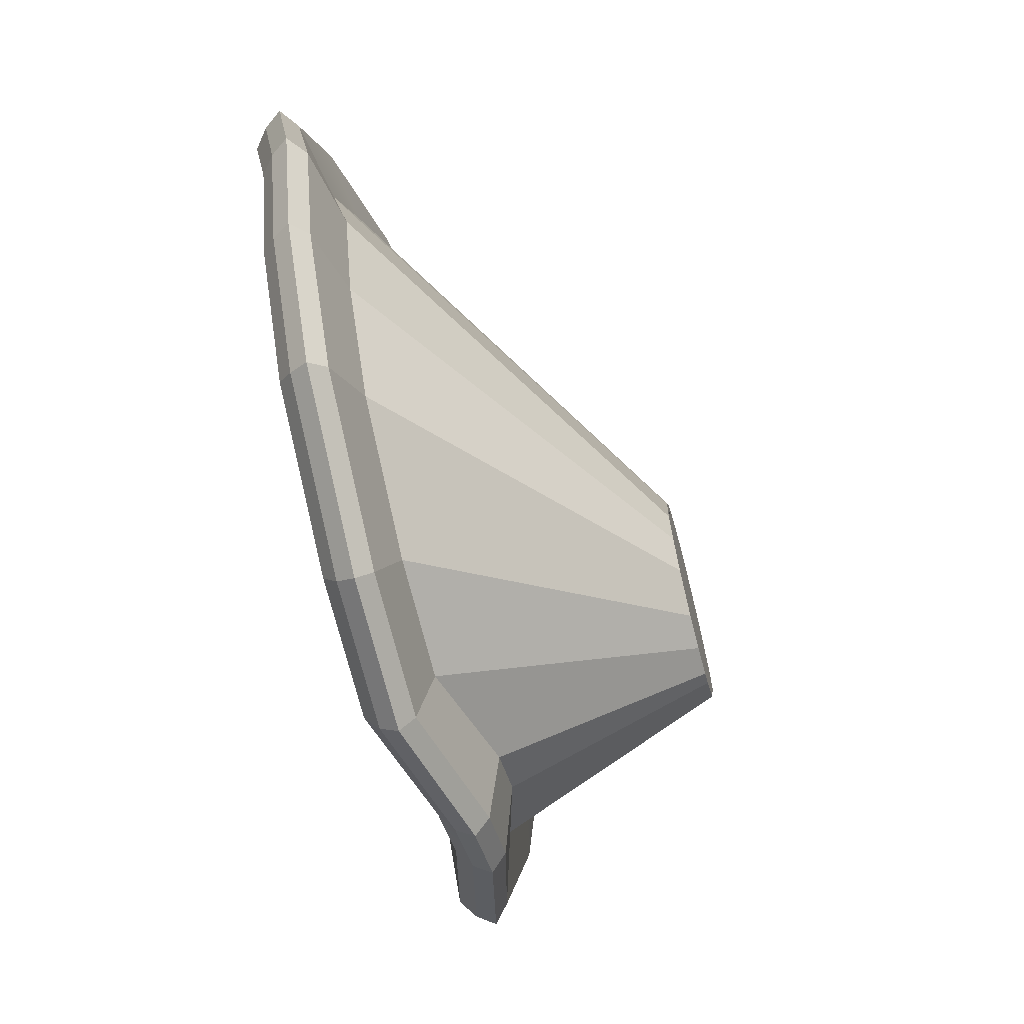
<metadata>
{"format":"obj","ext":"obj","renderer":"f3d","projection":"perspective","resolution":1024,"background":"white","views":[{"elev":-66.6,"azim":104.3,"up":"+Y"}]}
</metadata>
<code>
g RJShroomShelf
v -0.0195 0.03228 0.0181
v -0.03671 0.01194 0.0181
v -0.03904 0.01285 0.01614
v -0.02097 0.03437 0.01614
v -0.02209 0.03569 0.01368
v 0.01 0.04565 0.01638
v 0.0102 0.04404 0.01884
v -0.02097 0.03437 0.01614
v 0.01 0.009419 0.0153
v 0.01 -0.00365 0.01521
v 0.007721 -0.003566 0.01521
v -0.0001827 0.006842 0.01458
v -0.007044 0.0001037 0.01458
v 0.005094 -0.004741 0.01521
v 0.0195 0.01005 0.0153
v 0.02935 0.006916 0.0153
v 0.02268 -0.004183 0.01521
v 0.01529 -0.002198 0.01521
v 0.01 0.009419 0.0153
v 0.01 -0.00365 0.01521
v 0.0226 -0.01745 0.01521
v 0.01963 -0.01699 0.01521
v 0.011 -0.01241 0.01521
v 0.01337 -0.02846 0.01582
v 0.007721 -0.003566 0.01521
v 0.004732 -0.02388 0.01582
v 0.004131 -0.008622 0.01521
v 0.005094 -0.004741 0.01521
v -0.005015 -0.01691 0.01521
v 0.00468 -0.00592 0.01521
v -0.008381 -0.005466 0.01521
v 0.02534 -0.01621 0.01521
v 0.02615 -0.003664 0.01521
v 0.02816 -0.02897 0.01521
v 0.02085 -0.03041 0.01521
v 0.03649 -0.02473 0.01521
v 0.02821 -0.01462 0.01521
v 0.04082 -0.01801 0.01521
v 0.02903 -0.005792 0.01521
v 0.02954 -0.0114 0.01521
v 0.04296 -0.01113 0.01521
v 0.03018 -0.008379 0.01521
v 0.04198 -0.00402 0.01521
v 0.01 0.04565 0.01638
v 0.03133 0.04429 0.01638
v 0.03091 0.04273 0.01884
v 0.0102 0.04404 0.01884
v 0.02935 0.006916 0.0153
v 0.03702 0.003596 0.01647
v 0.02615 -0.003664 0.01521
v 0.02268 -0.004183 0.01521
v 0.03133 0.04429 0.01638
v 0.04802 0.03796 0.01638
v 0.04713 0.03658 0.01884
v 0.03091 0.04273 0.01884
v 0.04802 0.03796 0.01638
v 0.06714 0.02372 0.01929
v 0.0657 0.02274 0.02176
v 0.04713 0.03658 0.01884
v -0.03671 0.01194 0.0181
v -0.0403 -0.004356 0.0208
v -0.04283 -0.004383 0.01884
v -0.03904 0.01285 0.01614
v -0.01383 0.02593 0.009469
v -0.02848 0.008463 0.009469
v -0.01438 -0.01053 -0.01956
v -0.009915 -0.005213 -0.01956
v -0.0403 -0.004356 0.0208
v -0.02737 -0.03717 0.0208
v -0.02902 -0.03905 0.01884
v -0.04283 -0.004383 0.01884
v -0.02848 0.008463 0.009469
v -0.03155 -0.005516 0.01217
v -0.01532 -0.01479 -0.01956
v -0.01438 -0.01053 -0.01956
v -0.03155 -0.005516 0.01217
v -0.02035 -0.03364 0.01217
v -0.0119 -0.02336 -0.01956
v -0.01532 -0.01479 -0.01956
v 0.03702 0.003596 0.01647
v 0.04198 -0.00402 0.01521
v 0.02903 -0.005792 0.01521
v 0.02615 -0.003664 0.01521
v 0.06714 0.02372 0.01929
v 0.07787 0.0008905 0.01929
v 0.07612 0.0005679 0.02176
v 0.0657 0.02274 0.02176
v 0.07837 -0.01874 0.01638
v 0.07206 -0.03634 0.01638
v 0.07049 -0.0356 0.01884
v 0.07661 -0.0185 0.01884
v 0.07787 0.0008905 0.01929
v 0.07837 -0.01874 0.01638
v 0.07661 -0.0185 0.01884
v 0.07612 0.0005679 0.02176
v 0.07206 -0.03634 0.01638
v 0.05943 -0.05277 0.01638
v 0.05822 -0.05155 0.01884
v 0.07049 -0.0356 0.01884
v 0.05943 -0.05277 0.01638
v 0.03591 -0.06444 0.01638
v 0.03536 -0.0629 0.01884
v 0.05822 -0.05155 0.01884
v 0.03591 -0.06444 0.01638
v 0.01593 -0.06641 0.01638
v 0.01596 -0.0648 0.01884
v 0.03536 -0.0629 0.01884
v 0.02085 -0.03041 0.01521
v 0.01337 -0.02846 0.01582
v 0.01963 -0.01699 0.01521
v 0.0226 -0.01745 0.01521
v 0.01593 -0.06641 0.01638
v -0.004058 -0.06035 0.01218
v -0.003458 -0.05892 0.01464
v 0.01596 -0.0648 0.01884
v -0.004058 -0.06035 0.01218
v -0.01263 -0.05567 0.01218
v -0.01179 -0.05437 0.01464
v -0.003458 -0.05892 0.01464
v -0.01263 -0.05567 0.01218
v -0.03037 -0.03989 0.01638
v -0.02902 -0.03905 0.01884
v -0.01179 -0.05437 0.01464
v -0.01136 -0.05372 0.01012
v -0.02833 -0.03862 0.01432
v -0.03037 -0.03989 0.01638
v -0.01263 -0.05567 0.01218
v -0.003155 -0.0582 0.01012
v -0.01136 -0.05372 0.01012
v -0.01263 -0.05567 0.01218
v -0.004058 -0.06035 0.01218
v 0.01597 -0.06399 0.01432
v -0.003155 -0.0582 0.01012
v -0.004058 -0.06035 0.01218
v 0.01593 -0.06641 0.01638
v 0.03509 -0.06211 0.01432
v 0.01597 -0.06399 0.01432
v 0.01593 -0.06641 0.01638
v 0.03591 -0.06444 0.01638
v 0.0576 -0.05094 0.01432
v 0.03509 -0.06211 0.01432
v 0.03591 -0.06444 0.01638
v 0.05943 -0.05277 0.01638
v 0.06969 -0.03522 0.01432
v 0.0576 -0.05094 0.01432
v 0.05943 -0.05277 0.01638
v 0.07206 -0.03634 0.01638
v 0.07524 0.0004046 0.01724
v 0.07572 -0.01838 0.01432
v 0.07837 -0.01874 0.01638
v 0.07787 0.0008905 0.01929
v 0.07572 -0.01838 0.01432
v 0.06969 -0.03522 0.01432
v 0.07206 -0.03634 0.01638
v 0.07837 -0.01874 0.01638
v 0.06497 0.02225 0.01724
v 0.07524 0.0004046 0.01724
v 0.07787 0.0008905 0.01929
v 0.06714 0.02372 0.01929
v -0.04283 -0.004383 0.01884
v -0.02902 -0.03905 0.01884
v -0.03037 -0.03989 0.01638
v -0.04459 -0.004207 0.01638
v -0.03904 0.01285 0.01614
v -0.04283 -0.004383 0.01884
v -0.04459 -0.004207 0.01638
v -0.04069 0.01353 0.01368
v -0.02097 0.03437 0.01614
v -0.03904 0.01285 0.01614
v -0.04069 0.01353 0.01368
v -0.02209 0.03569 0.01368
v 0.04667 0.03588 0.01432
v 0.06497 0.02225 0.01724
v 0.06714 0.02372 0.01929
v 0.04802 0.03796 0.01638
v 0.0307 0.04194 0.01432
v 0.04667 0.03588 0.01432
v 0.04802 0.03796 0.01638
v 0.03133 0.04429 0.01638
v 0.0103 0.04323 0.01432
v 0.0307 0.04194 0.01432
v 0.03133 0.04429 0.01638
v 0.01 0.04565 0.01638
v -0.02041 0.03371 0.01163
v 0.0103 0.04323 0.01432
v 0.01 0.04565 0.01638
v -0.02209 0.03569 0.01368
v -0.01179 -0.05437 0.01464
v -0.02902 -0.03905 0.01884
v -0.02737 -0.03717 0.0208
v -0.01058 -0.05191 0.0166
v -0.003458 -0.05892 0.01464
v -0.002004 -0.05659 0.0166
v 0.01596 -0.0648 0.01884
v -0.003458 -0.05892 0.01464
v -0.002004 -0.05659 0.0166
v 0.0165 -0.06216 0.0208
v 0.03536 -0.0629 0.01884
v 0.01596 -0.0648 0.01884
v 0.0165 -0.06216 0.0208
v 0.03498 -0.06026 0.0208
v 0.07049 -0.0356 0.01884
v 0.05822 -0.05155 0.01884
v 0.05672 -0.04945 0.0208
v 0.06837 -0.03417 0.0208
v 0.05822 -0.05155 0.01884
v 0.03536 -0.0629 0.01884
v 0.03498 -0.06026 0.0208
v 0.05672 -0.04945 0.0208
v 0.07661 -0.0185 0.01884
v 0.07049 -0.0356 0.01884
v 0.06837 -0.03417 0.0208
v 0.07418 -0.01784 0.0208
v 0.0657 0.02274 0.02176
v 0.07612 0.0005679 0.02176
v 0.07362 0.0003096 0.02372
v 0.06358 0.02134 0.02372
v 0.07612 0.0005679 0.02176
v 0.07661 -0.0185 0.01884
v 0.07418 -0.01784 0.0208
v 0.07362 0.0003096 0.02372
v -0.02957 -0.004365 0.0208
v -0.02023 -0.0295 0.0208
v -0.02737 -0.03717 0.0208
v -0.0403 -0.004356 0.0208
v -0.02678 0.008062 0.0181
v -0.02957 -0.004365 0.0208
v -0.0403 -0.004356 0.0208
v -0.03671 0.01194 0.0181
v 0.03091 0.04273 0.01884
v 0.04713 0.03658 0.01884
v 0.04581 0.03429 0.0208
v 0.02993 0.04024 0.0208
v 0.04713 0.03658 0.01884
v 0.0657 0.02274 0.02176
v 0.06358 0.02134 0.02372
v 0.04581 0.03429 0.0208
v 0.0102 0.04404 0.01884
v 0.03091 0.04273 0.01884
v 0.02993 0.04024 0.0208
v 0.01 0.04136 0.0208
v 0.0102 0.04404 0.01884
v 0.01 0.04136 0.0208
v -0.0195 0.03228 0.0181
v -0.02097 0.03437 0.01614
v -0.01317 0.02346 0.0181
v -0.02678 0.008062 0.0181
v -0.03671 0.01194 0.0181
v -0.0195 0.03228 0.0181
v -0.01383 0.02593 0.009469
v 0.0103 0.04323 0.01432
v -0.02041 0.03371 0.01163
v 0.01146 0.03377 0.01217
v 0.0307 0.04194 0.01432
v 0.02827 0.0327 0.01217
v 0.02827 0.0327 0.01217
v 0.04142 0.02772 0.01217
v 0.04667 0.03588 0.01432
v 0.0307 0.04194 0.01432
v 0.04142 0.02772 0.01217
v 0.06497 0.02225 0.01724
v 0.04667 0.03588 0.01432
v 0.05649 0.01649 0.01508
v 0.07524 0.0004046 0.01724
v 0.06494 -0.001499 0.01508
v 0.06534 -0.01697 0.01217
v 0.06037 -0.03084 0.01217
v 0.06969 -0.03522 0.01432
v 0.07572 -0.01838 0.01432
v 0.06494 -0.001499 0.01508
v 0.06534 -0.01697 0.01217
v 0.07572 -0.01838 0.01432
v 0.07524 0.0004046 0.01724
v 0.06037 -0.03084 0.01217
v 0.05041 -0.04378 0.01217
v 0.0576 -0.05094 0.01432
v 0.06969 -0.03522 0.01432
v 0.05041 -0.04378 0.01217
v 0.03188 -0.05298 0.01217
v 0.03509 -0.06211 0.01432
v 0.0576 -0.05094 0.01432
v 0.03188 -0.05298 0.01217
v 0.01613 -0.05453 0.01217
v 0.01597 -0.06399 0.01432
v 0.03509 -0.06211 0.01432
v 0.01613 -0.05453 0.01217
v 0.0003836 -0.04976 0.007966
v -0.003155 -0.0582 0.01012
v 0.01597 -0.06399 0.01432
v 0.0003836 -0.04976 0.007966
v -0.006373 -0.04607 0.007966
v -0.01136 -0.05372 0.01012
v -0.003155 -0.0582 0.01012
v -0.006373 -0.04607 0.007966
v -0.02035 -0.03364 0.01217
v -0.02833 -0.03862 0.01432
v -0.01136 -0.05372 0.01012
v -0.04459 -0.004207 0.01638
v -0.03037 -0.03989 0.01638
v -0.02833 -0.03862 0.01432
v -0.04194 -0.004473 0.01432
v -0.04069 0.01353 0.01368
v -0.04459 -0.004207 0.01638
v -0.04194 -0.004473 0.01432
v -0.03821 0.0125 0.01163
v -0.02209 0.03569 0.01368
v -0.04069 0.01353 0.01368
v -0.03821 0.0125 0.01163
v -0.02041 0.03371 0.01163
v -0.007644 -0.02715 -0.01956
v -0.0119 -0.02336 -0.01956
v -0.02035 -0.03364 0.01217
v -0.006373 -0.04607 0.007966
v -0.005586 -0.02827 -0.01956
v -0.007644 -0.02715 -0.01956
v -0.006373 -0.04607 0.007966
v 0.0003836 -0.04976 0.007966
v -0.0007868 -0.02973 -0.01956
v -0.005586 -0.02827 -0.01956
v 0.0003836 -0.04976 0.007966
v 0.01613 -0.05453 0.01217
v 0.004009 -0.02926 -0.01956
v -0.0007868 -0.02973 -0.01956
v 0.01613 -0.05453 0.01217
v 0.03188 -0.05298 0.01217
v 0.009658 -0.02645 -0.01956
v 0.004009 -0.02926 -0.01956
v 0.03188 -0.05298 0.01217
v 0.05041 -0.04378 0.01217
v 0.01269 -0.02251 -0.01956
v 0.009658 -0.02645 -0.01956
v 0.05041 -0.04378 0.01217
v 0.06037 -0.03084 0.01217
v 0.01408 -0.01357 -0.01956
v 0.01421 -0.01828 -0.01956
v 0.06534 -0.01697 0.01217
v 0.06494 -0.001499 0.01508
v 0.01421 -0.01828 -0.01956
v 0.01269 -0.02251 -0.01956
v 0.06037 -0.03084 0.01217
v 0.06534 -0.01697 0.01217
v 0.01151 -0.008088 -0.01956
v 0.01408 -0.01357 -0.01956
v 0.06494 -0.001499 0.01508
v 0.05649 0.01649 0.01508
v 0.006917 -0.004668 -0.01956
v 0.01151 -0.008088 -0.01956
v 0.05649 0.01649 0.01508
v 0.04142 0.02772 0.01217
v 0.00291 -0.003148 -0.01956
v 0.006917 -0.004668 -0.01956
v 0.04142 0.02772 0.01217
v 0.02827 0.0327 0.01217
v -0.002211 -0.002824 -0.01956
v 0.00291 -0.003148 -0.01956
v 0.02827 0.0327 0.01217
v 0.01146 0.03377 0.01217
v -0.009915 -0.005213 -0.01956
v -0.002211 -0.002824 -0.01956
v 0.01146 0.03377 0.01217
v -0.01383 0.02593 0.009469
v -0.04194 -0.004473 0.01432
v -0.02833 -0.03862 0.01432
v -0.02035 -0.03364 0.01217
v -0.03155 -0.005516 0.01217
v -0.03821 0.0125 0.01163
v -0.02848 0.008463 0.009469
v -0.02041 0.03371 0.01163
v -0.03821 0.0125 0.01163
v -0.02848 0.008463 0.009469
v -0.01383 0.02593 0.009469
v -0.007906 0.01701 0.01655
v -0.02678 0.008062 0.0181
v -0.01317 0.02346 0.0181
v -0.0189 0.004838 0.01655
v -0.0001827 0.006842 0.01458
v -0.007044 0.0001037 0.01458
v -0.0189 0.004838 0.01655
v -0.02114 -0.005022 0.01924
v -0.02957 -0.004365 0.0208
v -0.02678 0.008062 0.0181
v -0.02114 -0.005022 0.01924
v -0.02023 -0.0295 0.0208
v -0.02957 -0.004365 0.0208
v -0.01395 -0.02501 0.01924
v -0.001389 -0.03509 0.01504
v -0.005015 -0.01691 0.01521
v 0.004732 -0.02388 0.01582
v -0.01058 -0.05191 0.0166
v -0.02737 -0.03717 0.0208
v -0.02023 -0.0295 0.0208
v -0.005445 -0.04169 0.0166
v 0.0165 -0.06216 0.0208
v -0.002004 -0.05659 0.0166
v 0.003887 -0.04679 0.0166
v 0.01857 -0.05106 0.0208
v -0.002004 -0.05659 0.0166
v -0.01058 -0.05191 0.0166
v -0.005445 -0.04169 0.0166
v 0.003887 -0.04679 0.0166
v 0.03498 -0.06026 0.0208
v 0.0165 -0.06216 0.0208
v 0.01857 -0.05106 0.0208
v 0.03315 -0.04922 0.0208
v 0.05672 -0.04945 0.0208
v 0.05021 -0.04066 0.0208
v 0.06837 -0.03417 0.0208
v 0.05926 -0.02827 0.0208
v 0.07418 -0.01784 0.0208
v 0.06377 -0.01517 0.0208
v 0.06358 0.02134 0.02372
v 0.07362 0.0003096 0.02372
v 0.06295 -0.000882 0.02372
v 0.05454 0.01537 0.02372
v 0.07362 0.0003096 0.02372
v 0.07418 -0.01784 0.0208
v 0.06377 -0.01517 0.0208
v 0.06295 -0.000882 0.02372
v 0.02993 0.04024 0.0208
v 0.04581 0.03429 0.0208
v 0.0402 0.02469 0.0208
v 0.0259 0.02978 0.0208
v 0.01 0.04136 0.0208
v 0.009373 0.03013 0.0208
v 0.04581 0.03429 0.0208
v 0.06358 0.02134 0.02372
v 0.05454 0.01537 0.02372
v 0.0402 0.02469 0.0208
v 0.01 0.04136 0.0208
v 0.009373 0.03013 0.0208
v -0.01317 0.02346 0.0181
v -0.0195 0.03228 0.0181
v -0.008381 -0.005466 0.01521
v -0.005015 -0.01691 0.01521
v -0.01395 -0.02501 0.01924
v -0.02114 -0.005022 0.01924
v -0.007044 0.0001037 0.01458
v -0.008381 -0.005466 0.01521
v -0.02114 -0.005022 0.01924
v -0.0189 0.004838 0.01655
v -0.005445 -0.04169 0.0166
v -0.02023 -0.0295 0.0208
v -0.01395 -0.02501 0.01924
v -0.001389 -0.03509 0.01504
v 0.01857 -0.05106 0.0208
v 0.003887 -0.04679 0.0166
v 0.007185 -0.03977 0.01504
v 0.01907 -0.04316 0.01924
v 0.003887 -0.04679 0.0166
v -0.005445 -0.04169 0.0166
v -0.001389 -0.03509 0.01504
v 0.007185 -0.03977 0.01504
v 0.03315 -0.04922 0.0208
v 0.01857 -0.05106 0.0208
v 0.01907 -0.04316 0.01924
v 0.03085 -0.04154 0.01924
v 0.05926 -0.02827 0.0208
v 0.05021 -0.04066 0.0208
v 0.04458 -0.03462 0.01924
v 0.05183 -0.02447 0.01924
v 0.05021 -0.04066 0.0208
v 0.03315 -0.04922 0.0208
v 0.03085 -0.04154 0.01924
v 0.04458 -0.03462 0.01924
v 0.06377 -0.01517 0.0208
v 0.05926 -0.02827 0.0208
v 0.05183 -0.02447 0.01924
v 0.05544 -0.01381 0.01924
v 0.05454 0.01537 0.02372
v 0.06295 -0.000882 0.02372
v 0.05463 -0.002289 0.02216
v 0.04764 0.01069 0.02216
v 0.06295 -0.000882 0.02372
v 0.06377 -0.01517 0.0208
v 0.05544 -0.01381 0.01924
v 0.05463 -0.002289 0.02216
v 0.0259 0.02978 0.0208
v 0.0402 0.02469 0.0208
v 0.03593 0.01786 0.01924
v 0.02367 0.02212 0.01924
v 0.0402 0.02469 0.0208
v 0.05454 0.01537 0.02372
v 0.04764 0.01069 0.02216
v 0.03593 0.01786 0.01924
v 0.009373 0.03013 0.0208
v 0.0259 0.02978 0.0208
v 0.02367 0.02212 0.01924
v 0.01 0.02219 0.01924
v 0.009373 0.03013 0.0208
v -0.007906 0.01701 0.01655
v -0.01317 0.02346 0.0181
v 0.01 0.02219 0.01924
v -0.0001827 0.006842 0.01458
v 0.01 0.009419 0.0153
v 0.005094 -0.004741 0.01521
v 0.00468 -0.00592 0.01521
v -0.008381 -0.005466 0.01521
v -0.007044 0.0001037 0.01458
v 0.01907 -0.04316 0.01924
v 0.007185 -0.03977 0.01504
v 0.01337 -0.02846 0.01582
v 0.02085 -0.03041 0.01521
v 0.007185 -0.03977 0.01504
v -0.001389 -0.03509 0.01504
v 0.004732 -0.02388 0.01582
v 0.01337 -0.02846 0.01582
v 0.03085 -0.04154 0.01924
v 0.01907 -0.04316 0.01924
v 0.02085 -0.03041 0.01521
v 0.02816 -0.02897 0.01521
v 0.05183 -0.02447 0.01924
v 0.04458 -0.03462 0.01924
v 0.03649 -0.02473 0.01521
v 0.04082 -0.01801 0.01521
v 0.04458 -0.03462 0.01924
v 0.03085 -0.04154 0.01924
v 0.02816 -0.02897 0.01521
v 0.03649 -0.02473 0.01521
v 0.05544 -0.01381 0.01924
v 0.05183 -0.02447 0.01924
v 0.04082 -0.01801 0.01521
v 0.04296 -0.01113 0.01521
v 0.04764 0.01069 0.02216
v 0.05463 -0.002289 0.02216
v 0.04198 -0.00402 0.01521
v 0.03702 0.003596 0.01647
v 0.05463 -0.002289 0.02216
v 0.05544 -0.01381 0.01924
v 0.04296 -0.01113 0.01521
v 0.04198 -0.00402 0.01521
v 0.02367 0.02212 0.01924
v 0.03593 0.01786 0.01924
v 0.02935 0.006916 0.0153
v 0.0195 0.01005 0.0153
v 0.03593 0.01786 0.01924
v 0.04764 0.01069 0.02216
v 0.03702 0.003596 0.01647
v 0.02935 0.006916 0.0153
v 0.01 0.02219 0.01924
v 0.02367 0.02212 0.01924
v 0.0195 0.01005 0.0153
v 0.01 0.009419 0.0153
v -0.009915 -0.005213 -0.01956
v -0.007449 -0.008811 -0.01956
v -0.002211 -0.002824 -0.01956
v 0.00291 -0.003148 -0.01956
v -0.002217 -0.007461 -0.01956
v 0.006917 -0.004668 -0.01956
v 0.005168 -0.009445 -0.01956
v 0.01151 -0.008088 -0.01956
v 0.008703 -0.008826 -0.01956
v 0.01408 -0.01357 -0.01956
v 0.01158 -0.01095 -0.01956
v 0.01421 -0.01828 -0.01956
v 0.01273 -0.01354 -0.01956
v 0.01269 -0.02251 -0.01956
v 0.01209 -0.01656 -0.01956
v 0.009658 -0.02645 -0.01956
v 0.01077 -0.01978 -0.01956
v 0.004009 -0.02926 -0.01956
v 0.007834 -0.02147 -0.01956
v -0.0007868 -0.02973 -0.01956
v 0.005087 -0.02272 -0.01956
v -0.005586 -0.02827 -0.01956
v 0.002122 -0.02225 -0.01956
v -0.007644 -0.02715 -0.01956
v -0.009728 -0.008728 -0.01956
v -0.006453 -0.01757 -0.01956
v -0.0119 -0.02336 -0.01956
v -0.01235 -0.009902 -0.01956
v -0.01438 -0.01053 -0.01956
v -0.01332 -0.01378 -0.01956
v -0.01532 -0.01479 -0.01956
v -0.01277 -0.01109 -0.01956
g RJShroomShelf_0
f 3 2 1
f 4 3 1
f 7 6 5
f 8 7 5
f 11 10 9
f 12 11 9
f 12 13 11
f 13 14 11
f 17 16 15
f 18 17 15
f 18 15 19
f 20 18 19
f 21 17 18
f 22 18 20
f 22 21 18
f 23 22 20
f 22 23 24
f 23 20 25
f 23 26 24
f 27 23 25
f 23 27 26
f 27 25 28
f 27 29 26
f 30 27 28
f 29 27 30
f 31 29 30
f 21 32 17
f 32 33 17
f 32 21 34
f 21 35 34
f 32 34 36
f 32 37 33
f 37 32 36
f 37 36 38
f 37 39 33
f 40 37 38
f 37 40 39
f 40 38 41
f 40 42 39
f 42 40 41
f 39 42 43
f 42 41 43
f 46 45 44
f 47 46 44
f 50 49 48
f 51 50 48
f 54 53 52
f 55 54 52
f 58 57 56
f 59 58 56
f 62 61 60
f 63 62 60
f 66 65 64
f 67 66 64
f 70 69 68
f 71 70 68
f 74 73 72
f 75 74 72
f 78 77 76
f 79 78 76
f 82 81 80
f 83 82 80
f 86 85 84
f 87 86 84
f 90 89 88
f 91 90 88
f 94 93 92
f 95 94 92
f 98 97 96
f 99 98 96
f 102 101 100
f 103 102 100
f 106 105 104
f 107 106 104
f 110 109 108
f 111 110 108
f 114 113 112
f 115 114 112
f 118 117 116
f 119 118 116
f 122 121 120
f 123 122 120
f 126 125 124
f 127 126 124
f 130 129 128
f 131 130 128
f 134 133 132
f 135 134 132
f 138 137 136
f 139 138 136
f 142 141 140
f 143 142 140
f 146 145 144
f 147 146 144
f 150 149 148
f 151 150 148
f 154 153 152
f 155 154 152
f 158 157 156
f 159 158 156
f 162 161 160
f 163 162 160
f 166 165 164
f 167 166 164
f 170 169 168
f 171 170 168
f 174 173 172
f 175 174 172
f 178 177 176
f 179 178 176
f 182 181 180
f 183 182 180
f 186 185 184
f 187 186 184
f 190 189 188
f 191 190 188
f 191 188 192
f 193 191 192
f 196 195 194
f 197 196 194
f 200 199 198
f 201 200 198
f 204 203 202
f 205 204 202
f 208 207 206
f 209 208 206
f 212 211 210
f 213 212 210
f 216 215 214
f 217 216 214
f 220 219 218
f 221 220 218
f 224 223 222
f 225 224 222
f 228 227 226
f 229 228 226
f 232 231 230
f 233 232 230
f 236 235 234
f 237 236 234
f 240 239 238
f 241 240 238
f 244 243 242
f 245 244 242
f 248 247 246
f 249 248 246
f 252 251 250
f 251 253 250
f 251 254 253
f 254 255 253
f 258 257 256
f 259 258 256
f 262 261 260
f 261 263 260
f 261 264 263
f 264 265 263
f 268 267 266
f 269 268 266
f 272 271 270
f 273 272 270
f 276 275 274
f 277 276 274
f 280 279 278
f 281 280 278
f 284 283 282
f 285 284 282
f 288 287 286
f 289 288 286
f 292 291 290
f 293 292 290
f 296 295 294
f 297 296 294
f 300 299 298
f 301 300 298
f 304 303 302
f 305 304 302
f 308 307 306
f 309 308 306
f 312 311 310
f 313 312 310
f 316 315 314
f 317 316 314
f 320 319 318
f 321 320 318
f 324 323 322
f 325 324 322
f 328 327 326
f 329 328 326
f 332 331 330
f 333 332 330
f 336 335 334
f 337 336 334
f 340 339 338
f 341 340 338
f 344 343 342
f 345 344 342
f 348 347 346
f 349 348 346
f 352 351 350
f 353 352 350
f 356 355 354
f 357 356 354
f 360 359 358
f 361 360 358
f 364 363 362
f 365 364 362
f 365 362 366
f 367 365 366
f 370 369 368
f 371 370 368
f 374 373 372
f 373 375 372
f 372 375 376
f 375 377 376
f 380 379 378
f 381 380 378
f 384 383 382
f 383 385 382
f 387 385 386
f 388 387 386
f 391 390 389
f 392 391 389
f 395 394 393
f 396 395 393
f 399 398 397
f 400 399 397
f 403 402 401
f 404 403 401
f 404 401 405
f 406 404 405
f 406 405 407
f 408 406 407
f 408 407 409
f 410 408 409
f 413 412 411
f 414 413 411
f 417 416 415
f 418 417 415
f 421 420 419
f 422 421 419
f 422 419 423
f 424 422 423
f 427 426 425
f 428 427 425
f 431 430 429
f 432 431 429
f 435 434 433
f 436 435 433
f 439 438 437
f 440 439 437
f 443 442 441
f 444 443 441
f 447 446 445
f 448 447 445
f 451 450 449
f 452 451 449
f 455 454 453
f 456 455 453
f 459 458 457
f 460 459 457
f 463 462 461
f 464 463 461
f 467 466 465
f 468 467 465
f 471 470 469
f 472 471 469
f 475 474 473
f 476 475 473
f 479 478 477
f 480 479 477
f 483 482 481
f 484 483 481
f 487 486 485
f 488 487 485
f 491 490 489
f 490 492 489
f 490 493 492
f 493 494 492
f 497 496 495
f 498 497 495
f 501 500 499
f 502 501 499
f 505 504 503
f 506 505 503
f 509 508 507
f 510 509 507
f 513 512 511
f 514 513 511
f 517 516 515
f 518 517 515
f 521 520 519
f 522 521 519
f 525 524 523
f 526 525 523
f 529 528 527
f 530 529 527
f 533 532 531
f 534 533 531
f 537 536 535
f 538 537 535
f 541 540 539
f 542 541 539
f 545 544 543
f 545 546 544
f 546 547 544
f 546 548 547
f 548 549 547
f 548 550 549
f 550 551 549
f 550 552 551
f 552 553 551
f 552 554 553
f 554 555 553
f 554 556 555
f 555 557 553
f 556 557 555
f 557 551 553
f 556 558 557
f 557 559 551
f 558 559 557
f 559 549 551
f 558 560 559
f 559 561 549
f 560 561 559
f 561 547 549
f 560 562 561
f 561 563 547
f 562 563 561
f 562 564 563
f 563 544 547
f 564 565 563
f 563 565 544
f 564 566 565
f 565 567 544
f 544 567 543
f 566 568 565
f 565 568 567
f 566 569 568
f 567 570 543
f 568 570 567
f 570 571 543
f 569 572 568
f 568 572 570
f 572 569 573
f 570 574 571
f 574 573 571
f 574 572 573
f 572 574 570

</code>
